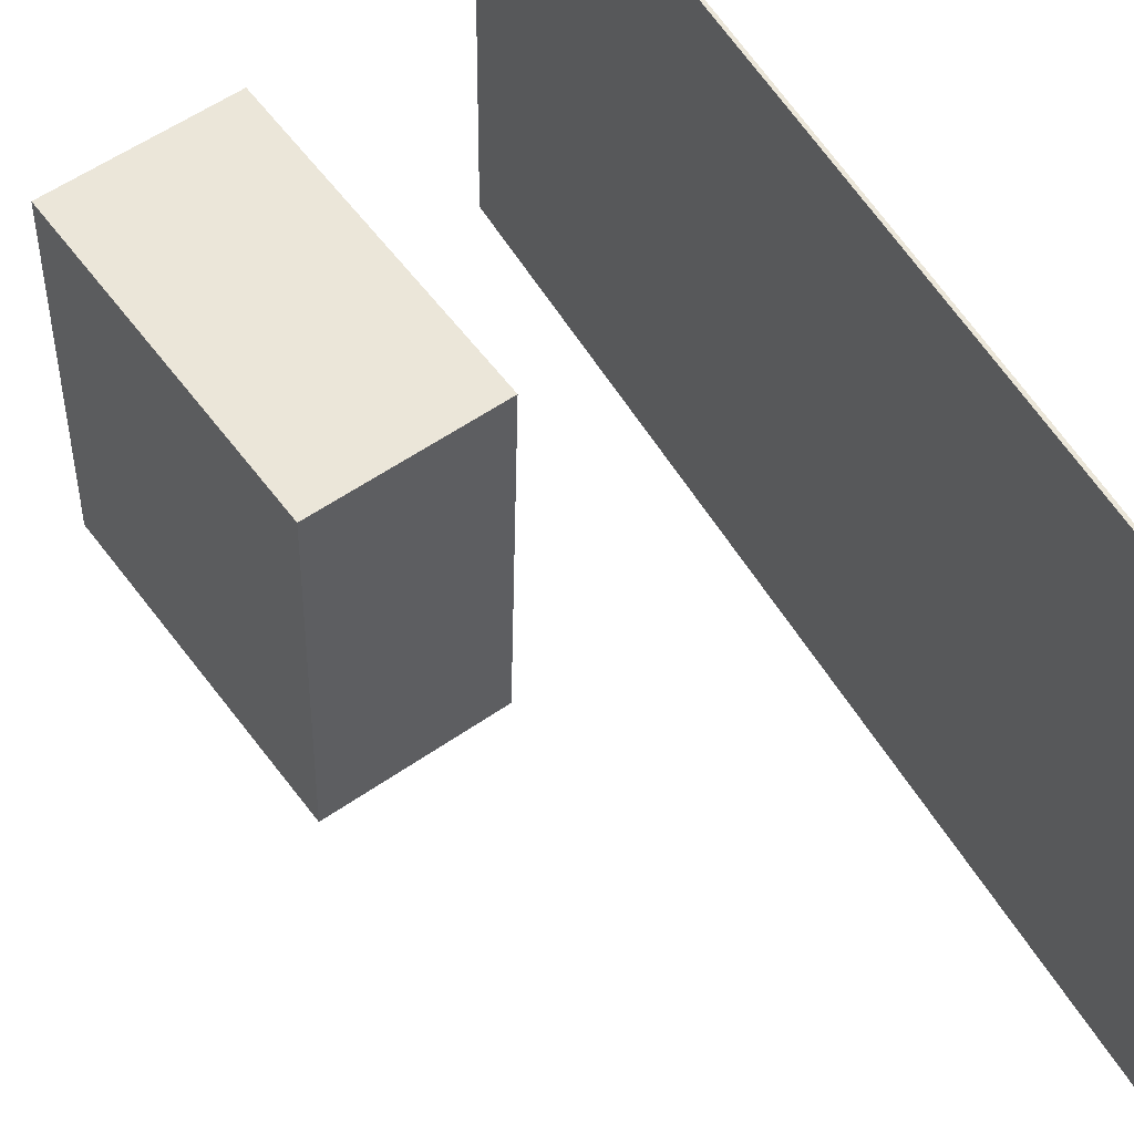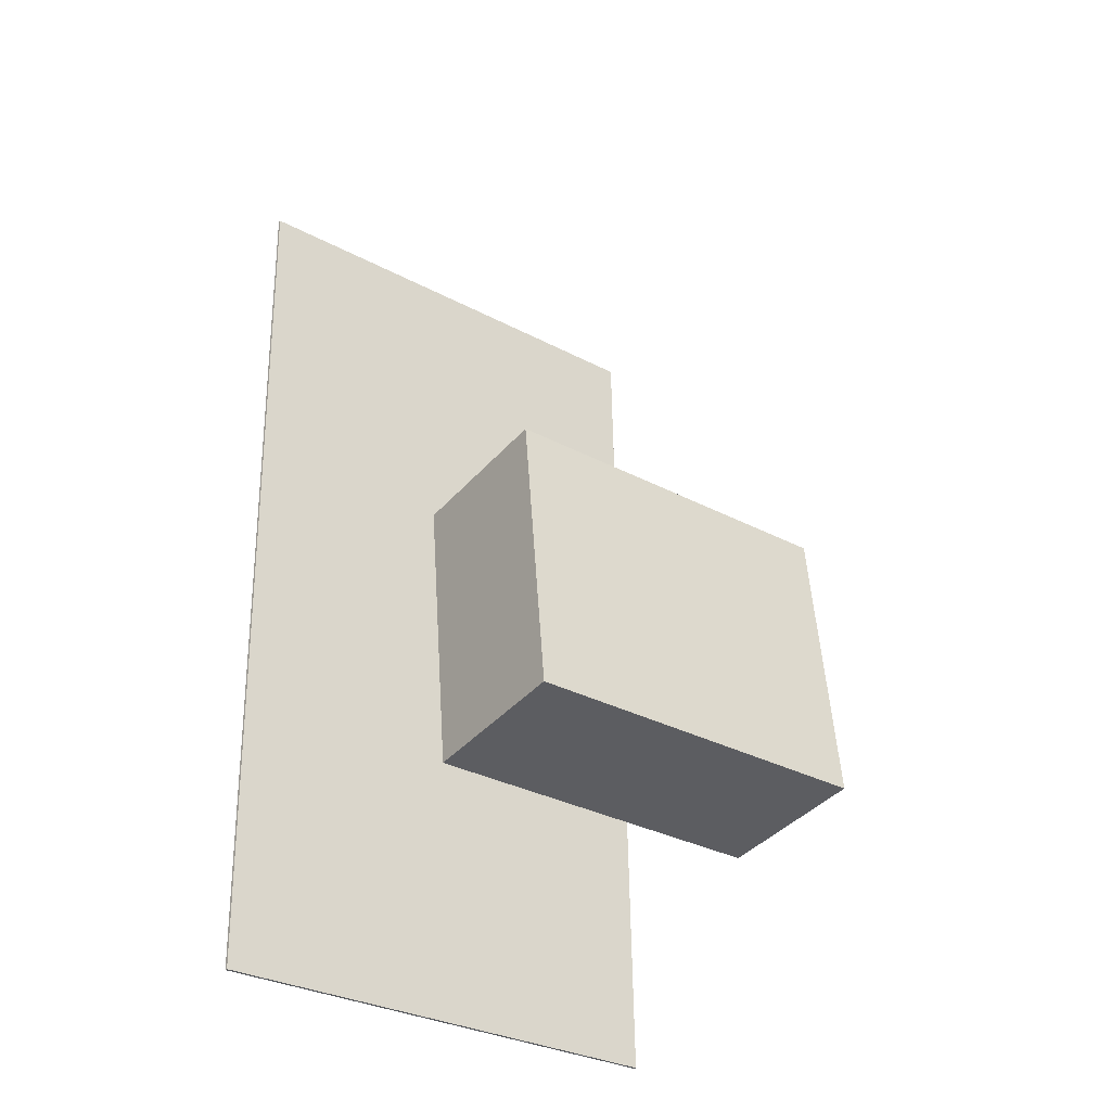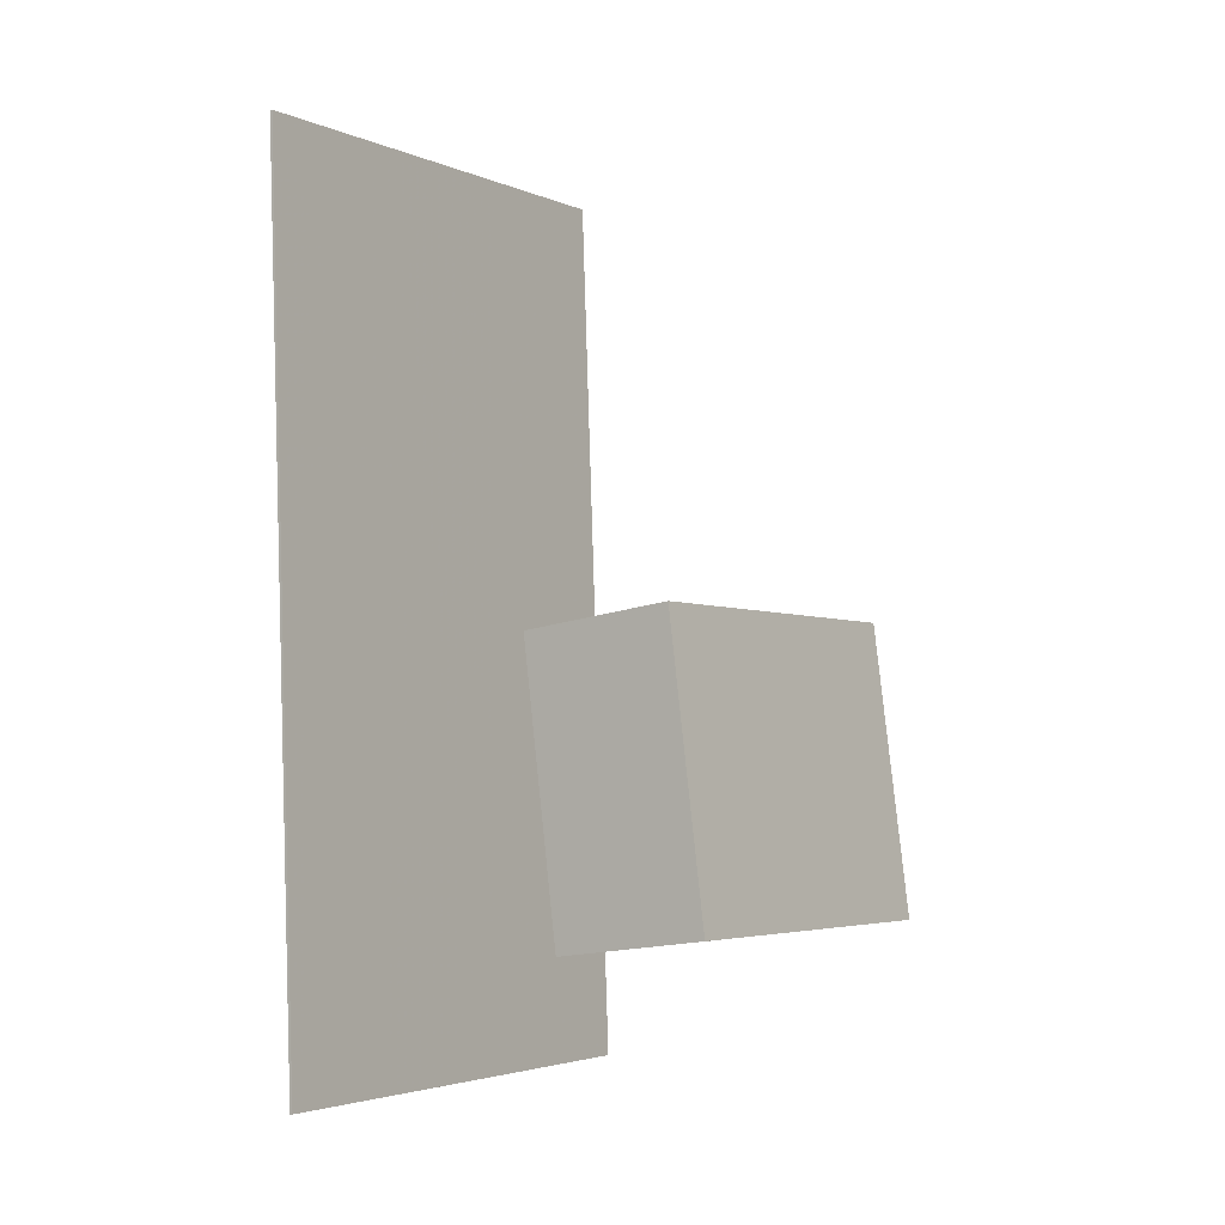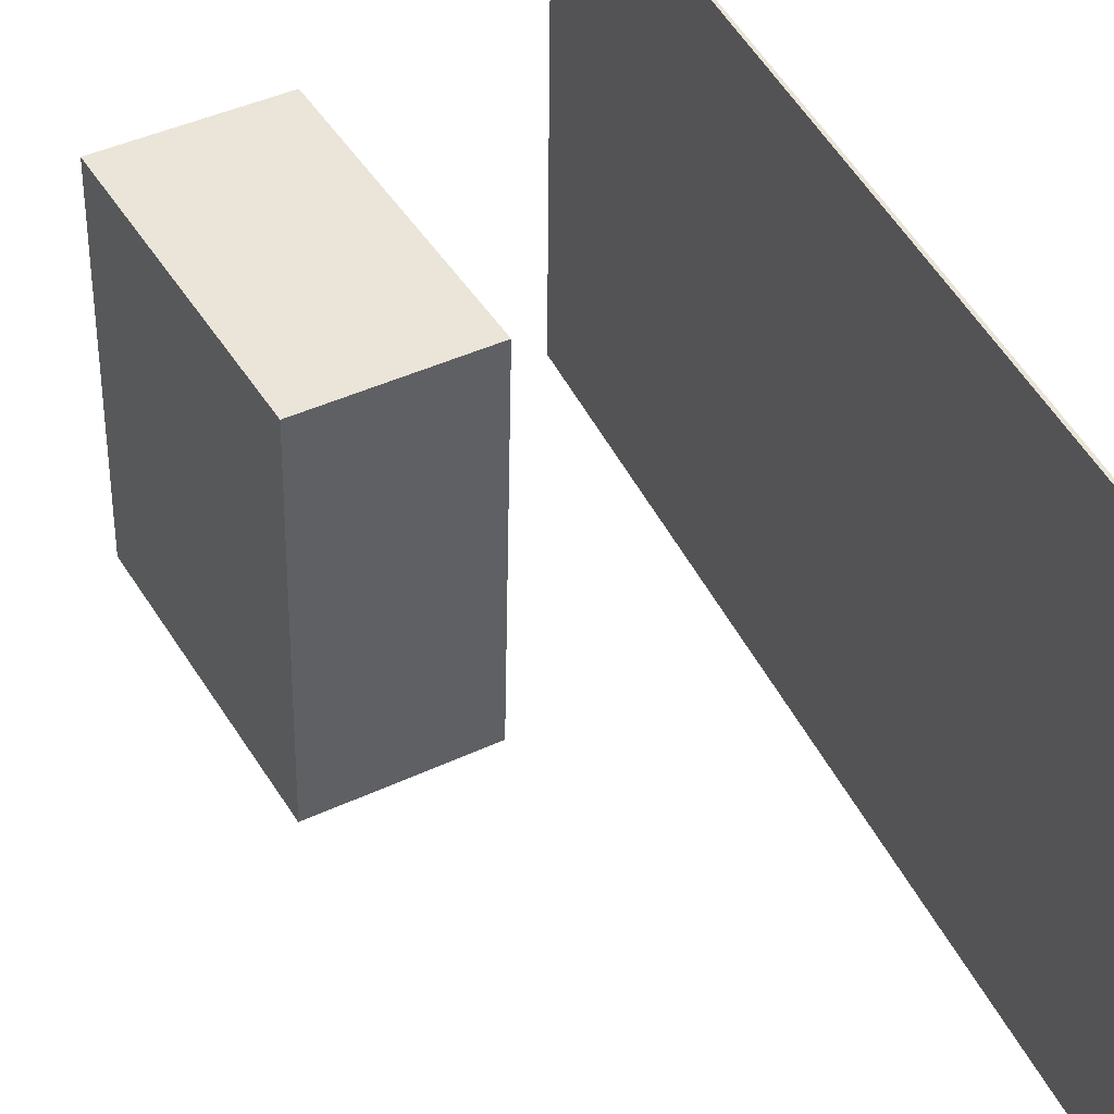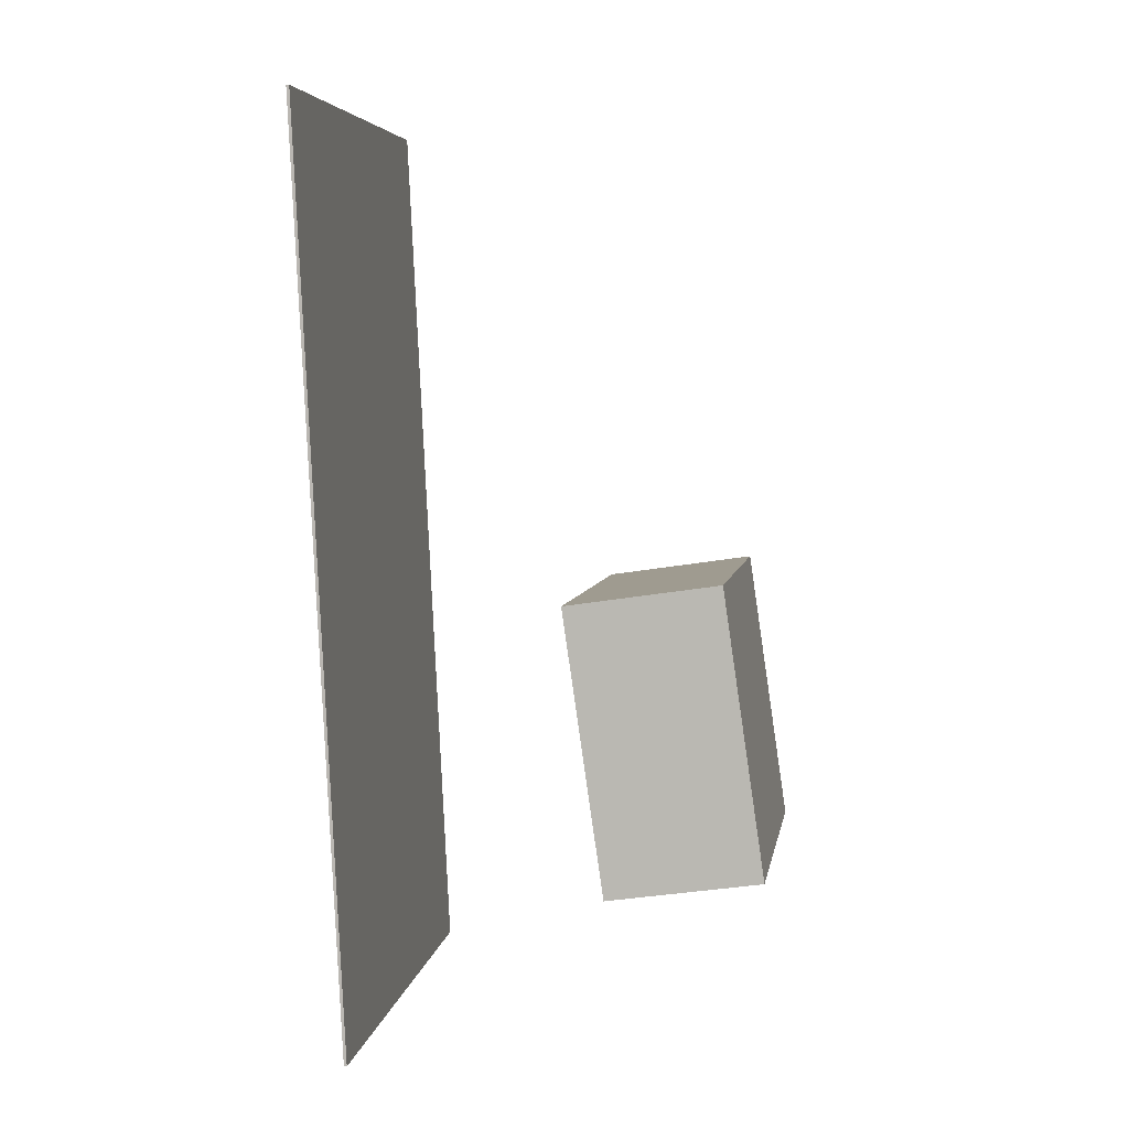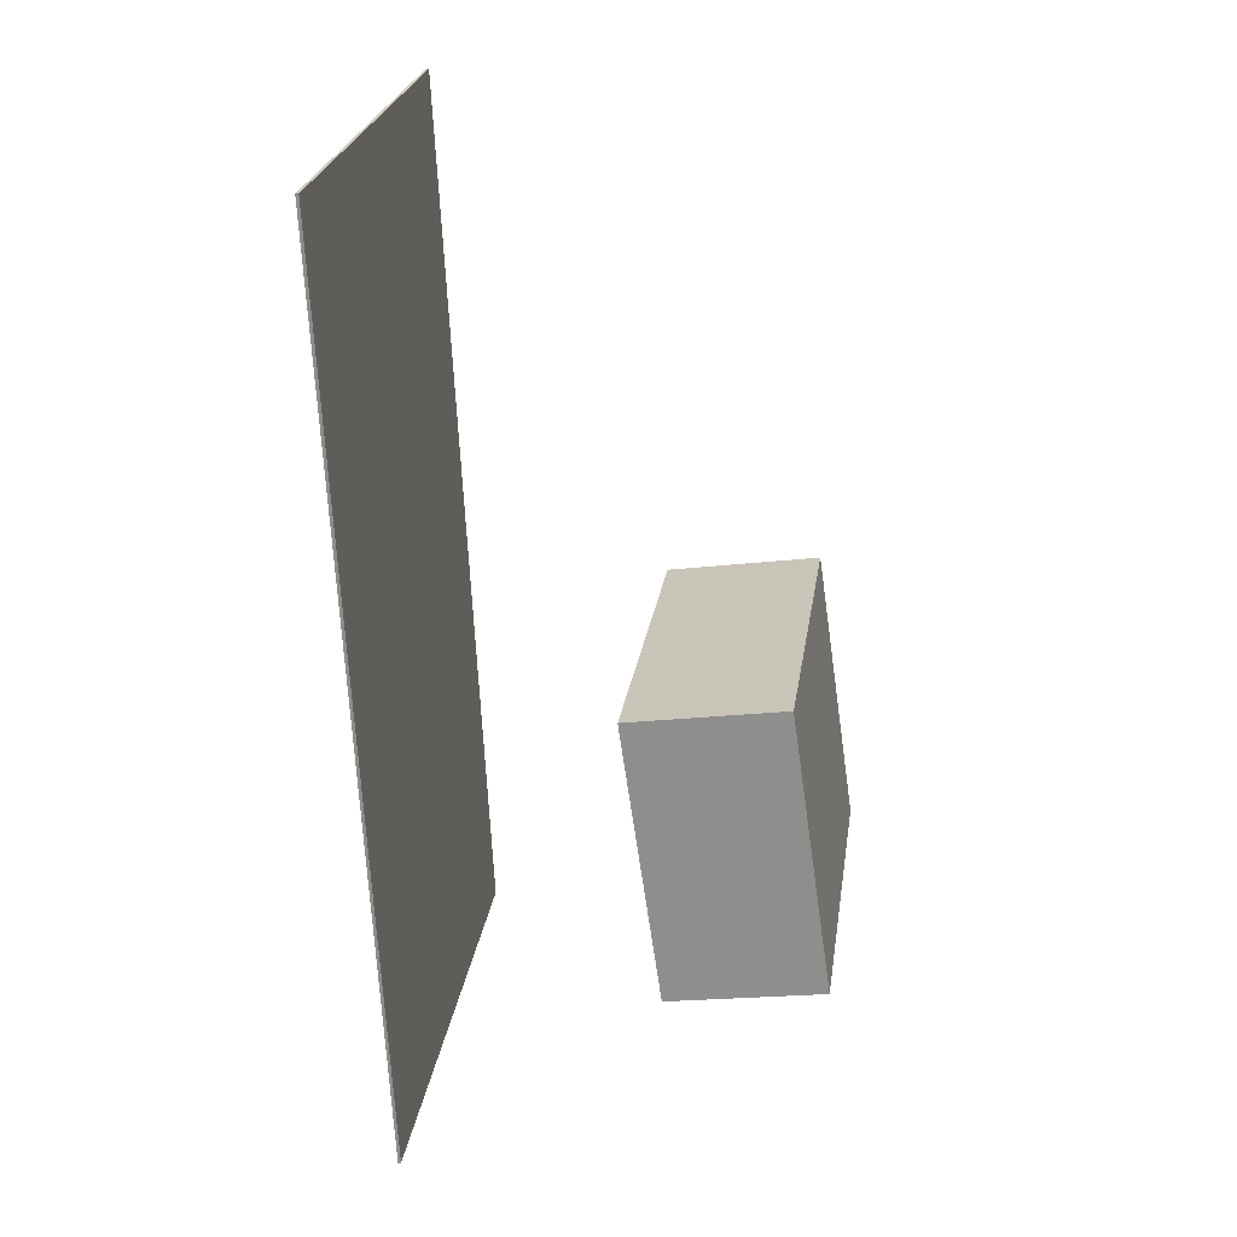
<metadata>
{"format":"obj","ext":"obj","renderer":"f3d","projection":"perspective","resolution":1024,"background":"white","views":[{"elev":55.9,"azim":152.1,"up":"+Z"},{"elev":-29.1,"azim":52.7,"up":"+Y"},{"elev":-1.8,"azim":34.9,"up":"+Y"},{"elev":42.5,"azim":158.9,"up":"+Z"},{"elev":6.5,"azim":8.4,"up":"+Y"},{"elev":25.5,"azim":7.6,"up":"+Y"}]}
</metadata>
<code>
v -0.1319 -0.3915 -0.2
v -0.1321 -0.3825 0.2259
v -0.1344 -0.3917 -0.2
v -0.1347 -0.3827 0.2259
v -0.1736 0.4011 -0.2168
v -0.1738 0.41 0.2091
v -0.1761 0.4009 -0.2168
v -0.1764 0.4099 0.2091
f 1.0 7.0 5.0
f 1.0 3.0 7.0
f 1.0 4.0 3.0
f 1.0 2.0 4.0
f 3.0 8.0 7.0
f 3.0 4.0 8.0
f 5.0 7.0 8.0
f 5.0 8.0 6.0
f 1.0 5.0 6.0
f 1.0 6.0 2.0
f 2.0 6.0 8.0
f 2.0 8.0 4.0
v 0.07426 -0.2635 -0.1486
v 0.071 -0.2541 0.1582
v 0.03754 -0.01823 -0.1565
v 0.03427 -0.008812 0.1503
v 0.2074 -0.2435 -0.1478
v 0.2042 -0.2341 0.159
v 0.1707 0.001733 -0.1557
v 0.1675 0.01116 0.1511
f 9.0 15.0 13.0
f 9.0 11.0 15.0
f 9.0 12.0 11.0
f 9.0 10.0 12.0
f 11.0 16.0 15.0
f 11.0 12.0 16.0
f 13.0 15.0 16.0
f 13.0 16.0 14.0
f 9.0 13.0 14.0
f 9.0 14.0 10.0
f 10.0 14.0 16.0
f 10.0 16.0 12.0

</code>
